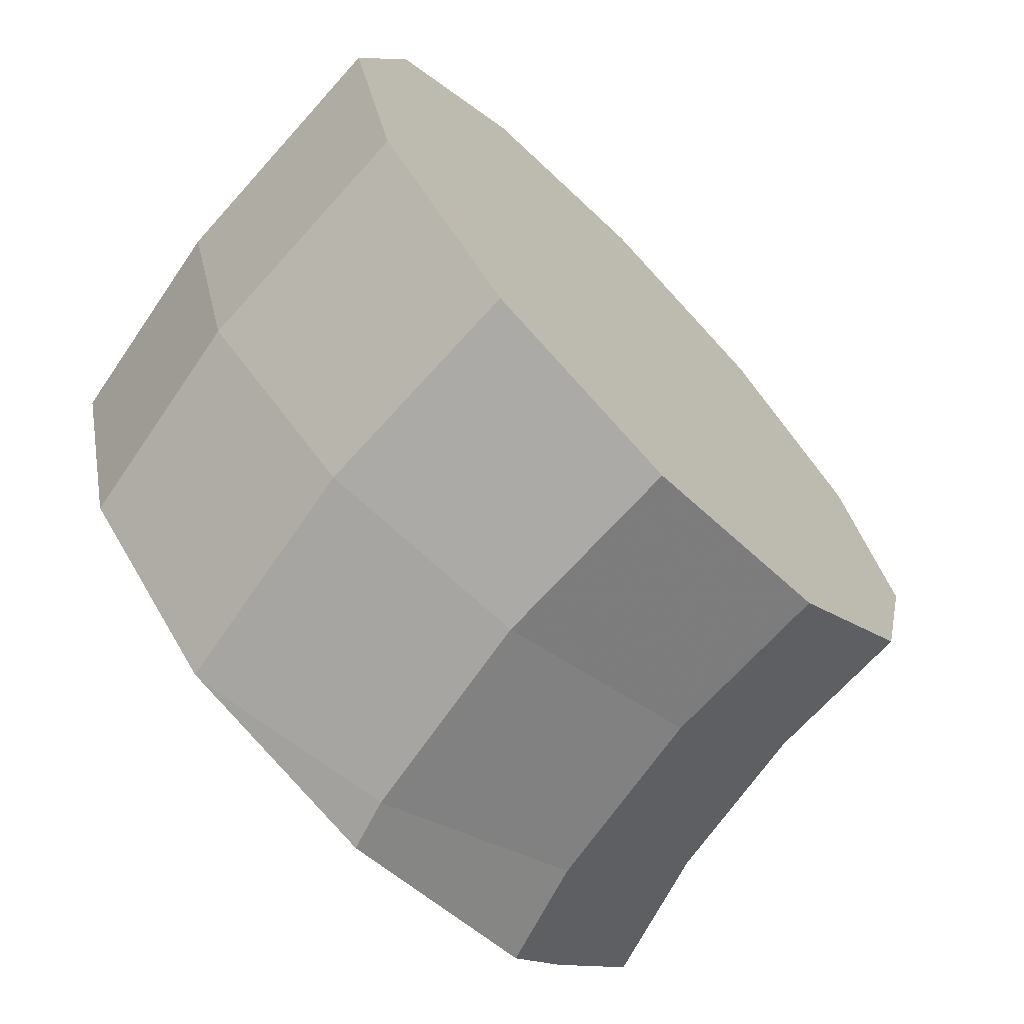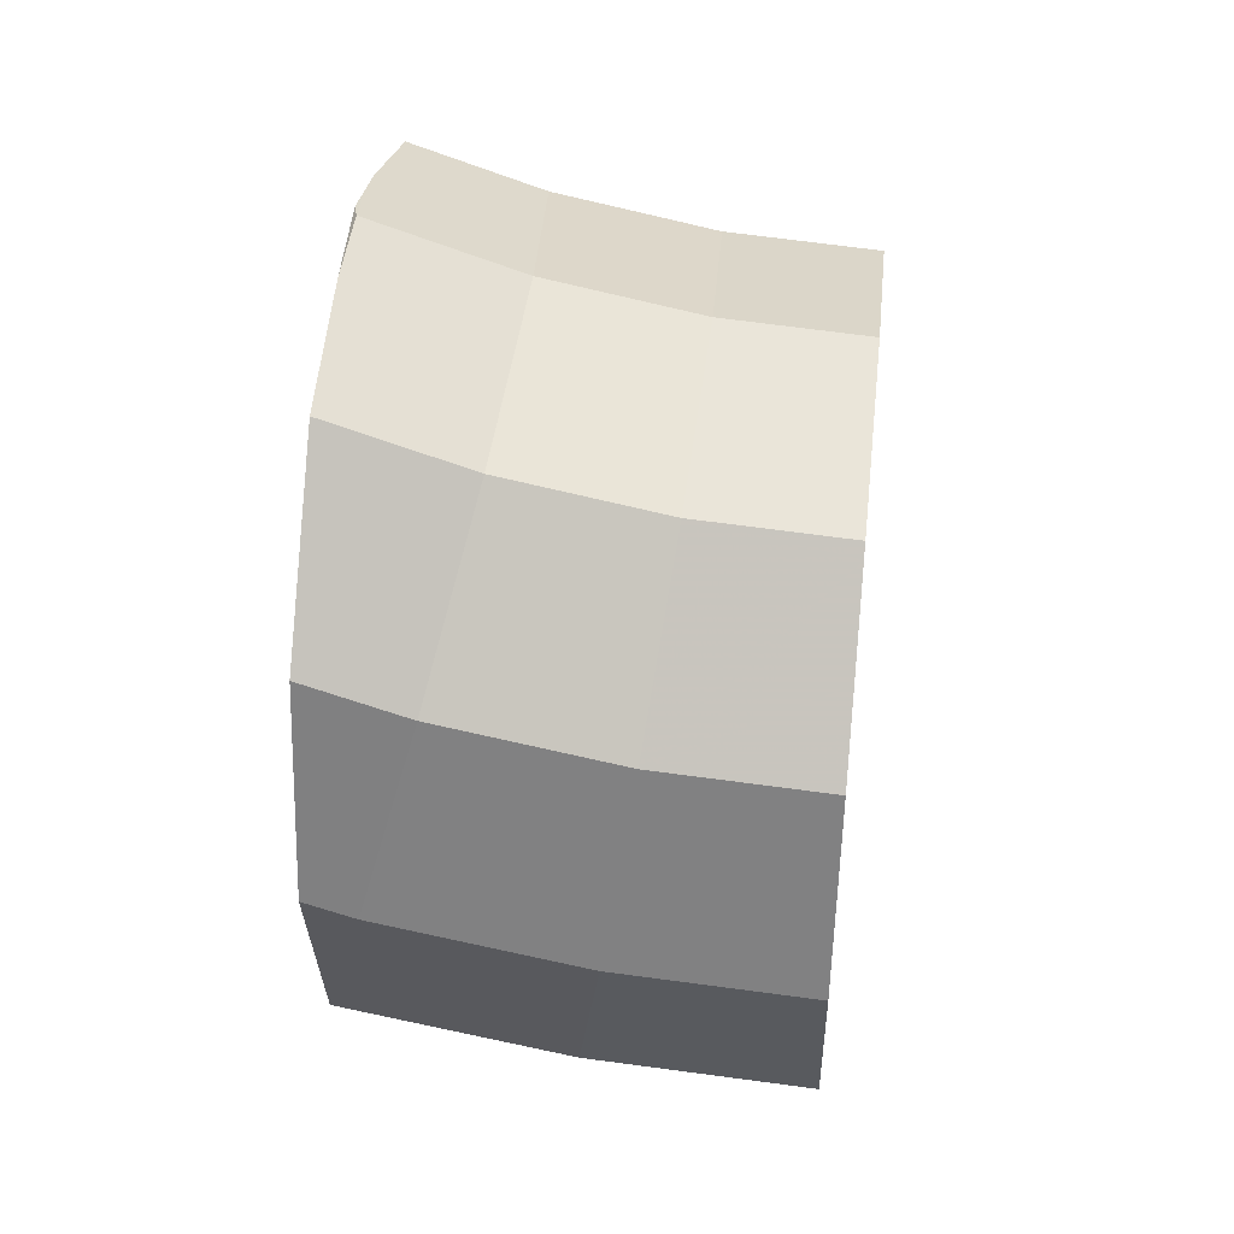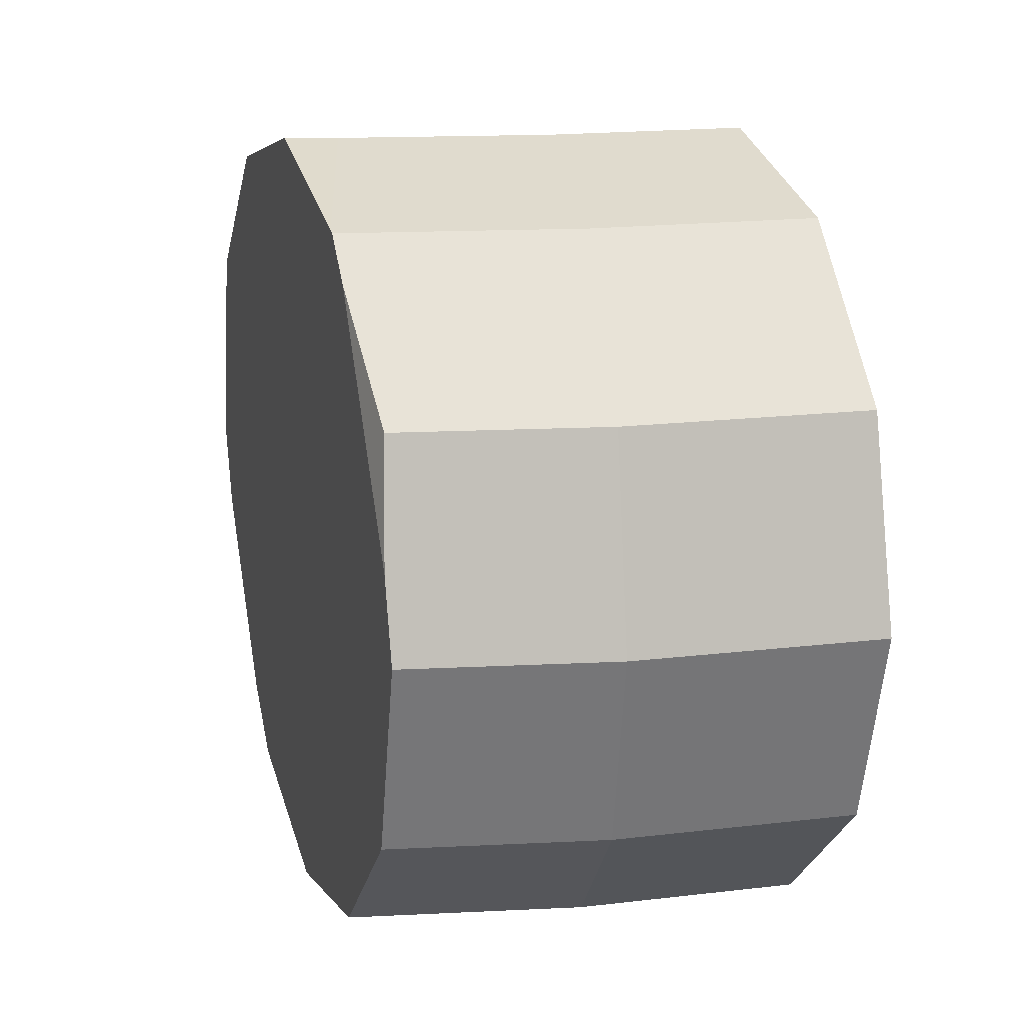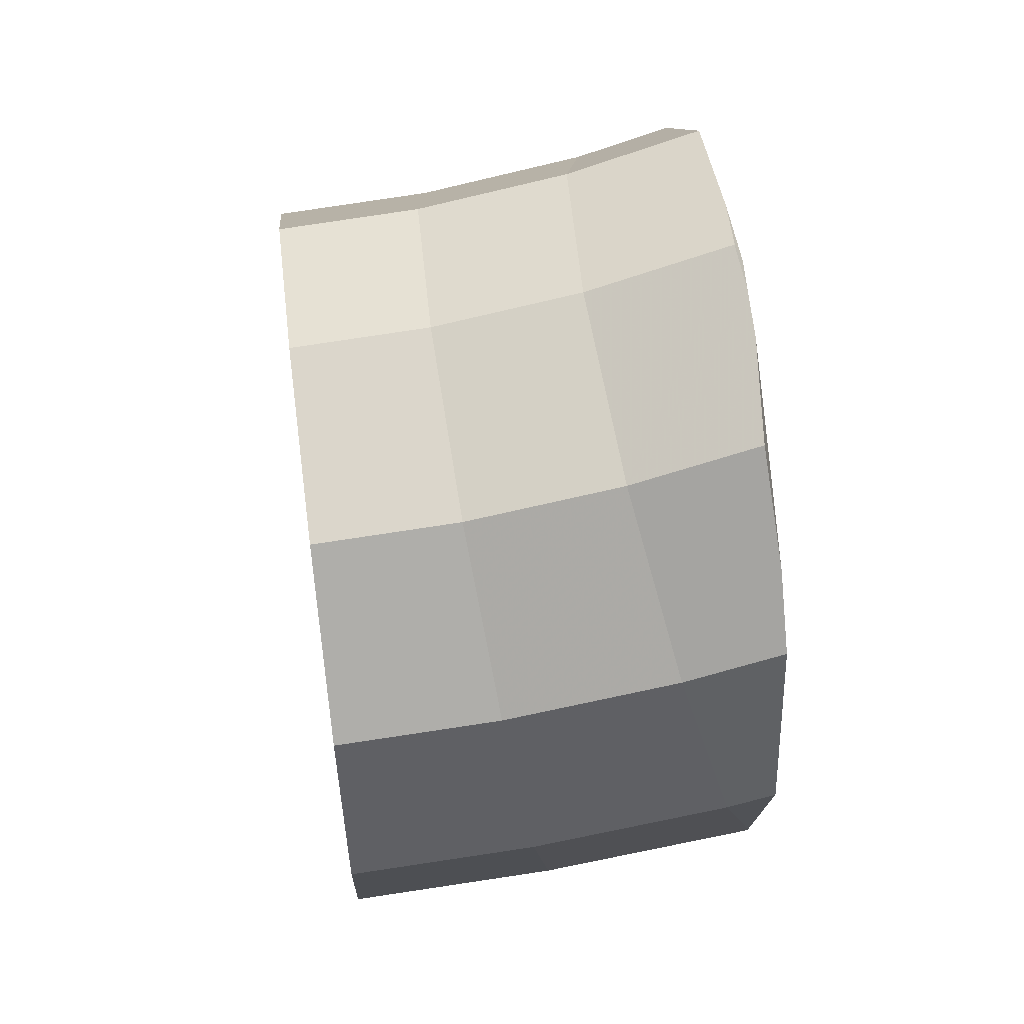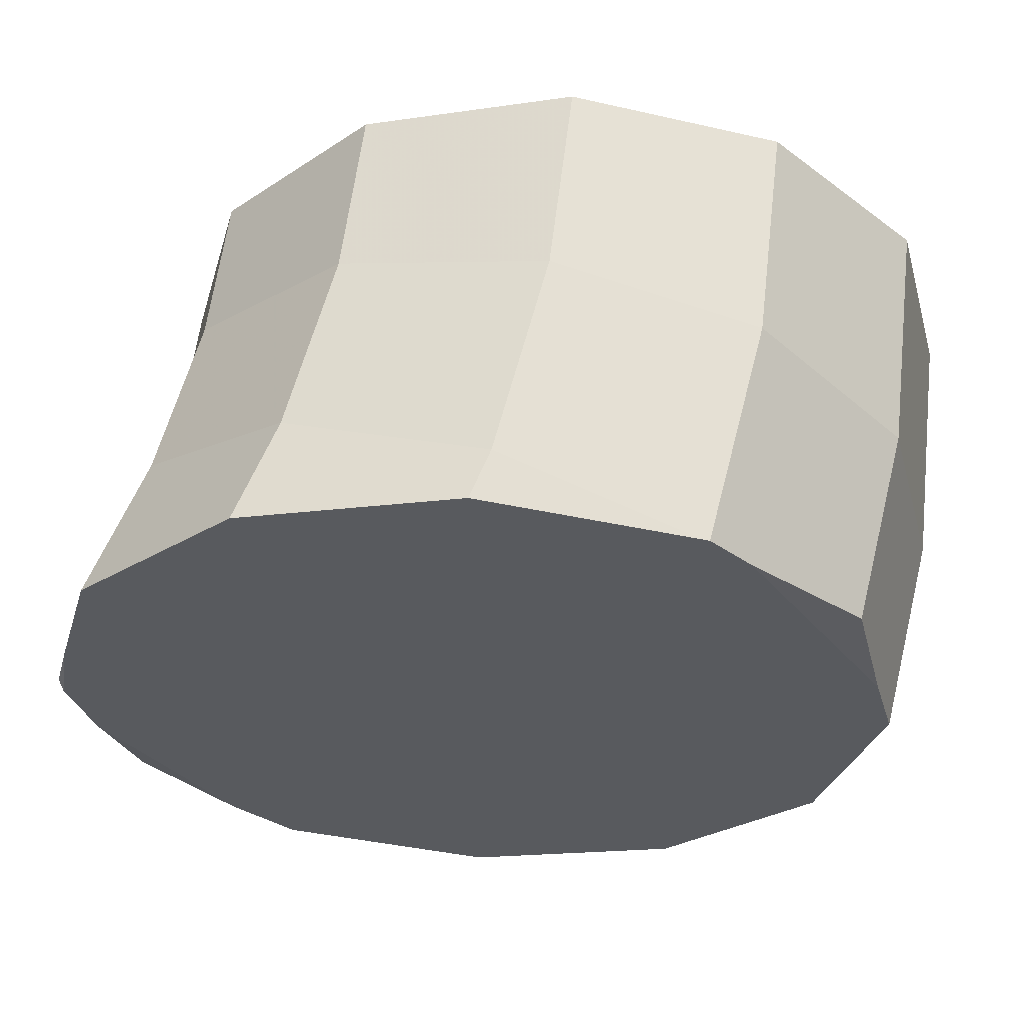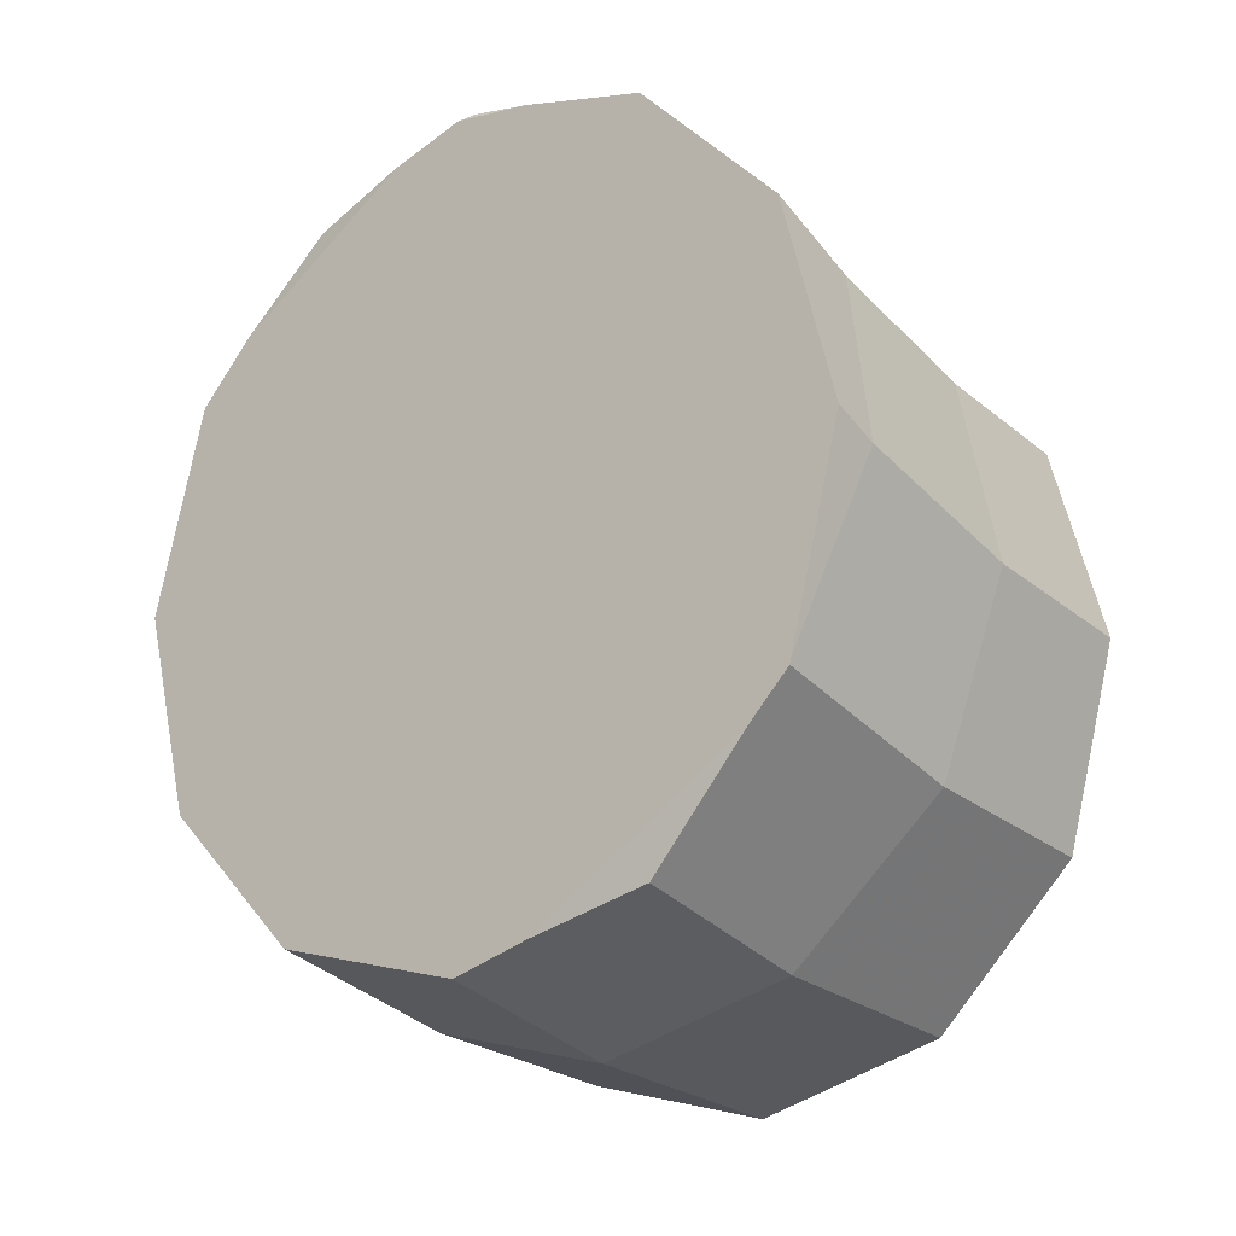
<metadata>
{"format":"obj","ext":"obj","renderer":"f3d","projection":"perspective","resolution":1024,"background":"white","views":[{"elev":-68.7,"azim":44.3,"up":"+Z"},{"elev":43.9,"azim":6.4,"up":"+Y"},{"elev":18.4,"azim":-16.6,"up":"+Z"},{"elev":57.7,"azim":172.4,"up":"+Y"},{"elev":59.3,"azim":-86.9,"up":"+Z"},{"elev":-20.5,"azim":-52.1,"up":"+Y"}]}
</metadata>
<code>
v -0.8294 -3.471 0
v -0.8294 -3.451 -0.0725
v -0.8294 -3.451 0.0725
v -0.8294 -3.432 0.1438
v -0.8294 -3.379 -0.3393
v -0.8294 -3.374 -0.3574
v -0.8294 -3.374 -0.3574
v -0.8294 -3.353 -0.3776
v -0.8294 -3.334 -0.3959
v -0.8294 -3.331 -0.3988
v -0.8294 -3.304 -0.4259
v -0.8294 -3.279 -0.4508
v -0.8294 -3.178 0.5495
v -0.8294 -3.134 0.5924
v -0.8294 -3.107 -0.619
v -0.8294 -3.107 0.619
v -0.8294 -3.105 -0.6196
v -0.8294 -3.105 0.6196
v -0.8294 -3.095 -0.6222
v -0.8294 -3.095 0.6222
v -0.8294 -2.899 -0.672
v -0.8294 -2.8 -0.6973
v -0.8294 -2.731 -0.7148
v -0.8294 -2.731 0.7148
v -0.8294 -2.723 0.7126
v -0.8294 -2.701 -0.7072
v -0.8294 -2.676 0.7008
v -0.8294 -2.576 0.6754
v -0.8294 -2.508 -0.658
v -0.8294 -2.358 -0.62
v -0.8294 -2.355 -0.619
v -0.8294 -2.355 0.619
v -0.8294 -2.312 0.5782
v -0.8294 -2.245 -0.5149
v -0.8294 -2.116 0.3921
v -0.8294 -2.079 0.3574
v -0.8294 -2.07 0.3245
v -0.8294 -2.027 -0.1717
v -0.8294 -2.011 0.1173
v -0.8294 -2.006 -0.09883
v -0.8294 -2.002 -0.08613
v -0.8294 -1.997 -0.06892
v -0.8294 -1.994 -0.05753
v -0.8294 -1.986 -0.03226
v -0.8226 -1.986 0.0195
v -0.8212 -1.981 0
v -0.8206 -1.981 0
v -0.8188 -2.133 -0.4053
v -0.8167 -3.33 0.4028
v -0.8142 -2.084 -0.3574
v -0.8128 -3.377 0.3574
v -0.74 -2.762 -0.7148
v -0.74 -2.762 0.7148
v -0.6475 -2.416 -0.619
v -0.6475 -2.416 0.619
v -0.5798 -2.164 -0.3574
v -0.5798 -2.164 0.3574
v -0.555 -2.071 0
v -0.4665 -3.543 0
v -0.454 -3.448 -0.3574
v -0.454 -3.448 0.3574
v -0.4198 -3.189 -0.619
v -0.4198 -3.189 0.619
v -0.3732 -2.835 -0.7148
v -0.3732 -2.835 0.7148
v -0.3265 -2.48 -0.619
v -0.3265 -2.48 0.619
v -0.2924 -2.221 -0.3574
v -0.2924 -2.221 0.3574
v -0.2799 -2.126 0
v -0.02442 -3.572 0
v -0.02442 -3.551 0.07756
v -0.02442 -3.54 0.121
v -0.02442 -3.523 0.1841
v -0.02442 -3.513 0.2197
v -0.02442 -3.508 -0.2382
v -0.02442 -3.481 -0.3387
v -0.02442 -3.481 0.3387
v -0.02442 -3.476 -0.3574
v -0.02442 -3.476 0.3574
v -0.02442 -3.461 -0.3726
v -0.02442 -3.461 0.3726
v -0.02442 -3.386 -0.4475
v -0.02442 -3.278 0.5559
v -0.02442 -3.215 -0.619
v -0.02442 -3.215 0.619
v -0.02442 -3.191 0.6253
v -0.02442 -3.018 -0.6718
v -0.02442 -2.955 -0.6886
v -0.02442 -2.926 -0.6963
v -0.02442 -2.925 0.6966
v -0.02442 -2.907 -0.7015
v -0.02442 -2.886 -0.7071
v -0.02442 -2.879 0.7089
v -0.02442 -2.878 -0.7092
v -0.02442 -2.863 -0.7133
v -0.02442 -2.857 -0.7148
v -0.02442 -2.857 0.7148
v -0.02442 -2.843 0.7108
v -0.02442 -2.813 -0.7029
v -0.02442 -2.523 -0.6253
v -0.02442 -2.523 0.6253
v -0.02442 -2.5 -0.619
v -0.02442 -2.5 0.619
v -0.02442 -2.386 0.5048
v -0.02442 -2.31 -0.4288
v -0.02442 -2.258 -0.3769
v -0.02442 -2.258 0.3769
v -0.02442 -2.238 -0.3574
v -0.02442 -2.238 0.3574
v -0.02442 -2.23 0.3262
v -0.02442 -2.22 0.2875
v -0.02442 -2.21 0.2525
v -0.02442 -2.209 -0.2476
v -0.02442 -2.195 0.1947
v -0.02442 -2.179 0.1339
v -0.02442 -2.151 -0.02985
v -0.02442 -2.143 0
f 3 2 1
f 2 59 1
f 1 59 3
f 4 2 3
f 4 13 2
f 14 5 2
f 60 2 5
f 13 14 2
f 60 59 2
f 3 61 4
f 3 59 61
f 49 13 4
f 51 49 4
f 4 61 51
f 5 7 6
f 60 5 6
f 25 7 5
f 14 25 5
f 7 60 6
f 25 8 7
f 8 60 7
f 9 8 38
f 9 60 8
f 25 27 8
f 8 27 40
f 8 40 38
f 10 9 38
f 62 9 10
f 62 60 9
f 11 10 30
f 62 10 11
f 10 34 30
f 10 38 34
f 12 11 26
f 12 62 11
f 26 11 29
f 11 30 29
f 15 12 17
f 62 12 15
f 17 12 19
f 12 21 19
f 12 26 21
f 13 63 14
f 49 63 13
f 16 18 14
f 14 63 16
f 18 20 14
f 20 25 14
f 17 62 15
f 16 63 18
f 64 17 19
f 64 62 17
f 18 65 20
f 18 63 65
f 52 19 21
f 64 19 52
f 24 25 20
f 20 53 24
f 20 65 53
f 21 26 22
f 52 21 22
f 22 26 23
f 52 22 23
f 26 52 23
f 53 25 24
f 53 27 25
f 29 52 26
f 33 27 28
f 53 28 27
f 43 27 33
f 40 27 41
f 27 42 41
f 42 27 43
f 32 33 28
f 28 55 32
f 53 55 28
f 54 29 30
f 54 52 29
f 30 34 31
f 54 30 31
f 34 54 31
f 55 33 32
f 37 33 35
f 55 35 33
f 39 33 37
f 43 33 39
f 34 38 48
f 48 54 34
f 36 37 35
f 35 57 36
f 55 57 35
f 36 57 37
f 37 58 39
f 37 57 58
f 40 56 38
f 48 38 50
f 38 56 50
f 44 43 39
f 45 44 39
f 45 39 58
f 41 56 40
f 42 47 41
f 47 56 41
f 43 47 42
f 44 47 43
f 45 46 44
f 46 47 44
f 45 47 46
f 45 58 47
f 47 58 56
f 50 56 48
f 48 56 54
f 51 61 49
f 49 61 63
f 54 64 52
f 53 67 55
f 53 65 67
f 68 54 56
f 54 66 64
f 68 66 54
f 55 69 57
f 55 67 69
f 70 56 58
f 70 68 56
f 57 70 58
f 57 69 70
f 77 59 60
f 59 78 61
f 59 71 72
f 76 71 59
f 59 72 73
f 59 73 74
f 59 74 75
f 59 75 78
f 77 76 59
f 62 81 60
f 79 77 60
f 81 79 60
f 82 63 61
f 61 78 80
f 80 82 61
f 95 62 64
f 62 83 81
f 62 85 83
f 88 85 62
f 89 88 62
f 90 89 62
f 92 90 62
f 93 92 62
f 95 93 62
f 87 65 63
f 82 84 63
f 84 86 63
f 86 87 63
f 101 64 66
f 96 95 64
f 97 96 64
f 100 97 64
f 101 100 64
f 65 102 67
f 87 91 65
f 91 94 65
f 94 98 65
f 65 98 99
f 65 99 102
f 107 66 68
f 103 101 66
f 106 103 66
f 107 106 66
f 67 108 69
f 102 104 67
f 67 104 105
f 67 105 108
f 117 68 70
f 109 107 68
f 114 109 68
f 117 114 68
f 111 70 69
f 108 110 69
f 110 111 69
f 111 112 70
f 112 113 70
f 113 115 70
f 115 116 70
f 116 118 70
f 118 117 70
f 76 72 71
f 89 73 72
f 76 89 72
f 73 89 74
f 74 91 75
f 89 91 74
f 78 75 82
f 75 84 82
f 75 91 84
f 77 83 76
f 83 89 76
f 79 81 77
f 81 83 77
f 78 82 80
f 88 83 85
f 83 88 89
f 84 87 86
f 84 91 87
f 89 90 91
f 91 90 94
f 115 90 92
f 94 90 115
f 106 92 93
f 106 114 92
f 116 92 114
f 116 115 92
f 100 93 95
f 101 93 100
f 101 106 93
f 98 94 99
f 94 115 99
f 100 95 96
f 100 96 97
f 102 99 105
f 105 99 112
f 99 113 112
f 113 99 115
f 101 103 106
f 102 105 104
f 108 105 112
f 107 114 106
f 107 109 114
f 108 111 110
f 108 112 111
f 116 114 117
f 118 116 117

</code>
